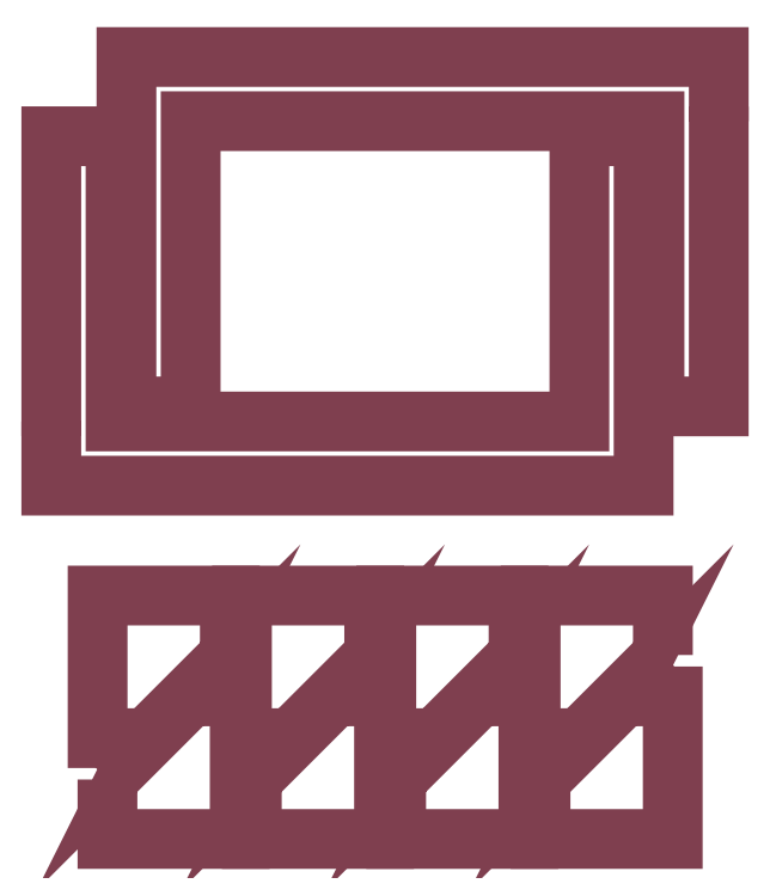
<metadata>
{"format":"dxf","ext":"dxf","renderer":"ezdxf+matplotlib","layout":"modelspace","background":"white","min_lineweight":24,"dpi":150}
</metadata>
<code>
0
SECTION
2
ENTITIES
0
POLYLINE
8
6MM_ENGRAVE
66
     1
10
0
20
0
30
0
0
VERTEX
8
6MM_ENGRAVE
10
-401.9
20
1905
30
0
0
VERTEX
8
6MM_ENGRAVE
10
-401.9
20
1887
30
0
0
VERTEX
8
6MM_ENGRAVE
10
-235.9
20
1887
30
0
0
VERTEX
8
6MM_ENGRAVE
10
-235.9
20
1902
30
0
0
VERTEX
8
6MM_ENGRAVE
10
-235.9
20
1985
30
0
0
VERTEX
8
6MM_ENGRAVE
10
-253.9
20
1985
30
0
0
VERTEX
8
6MM_ENGRAVE
10
-253.9
20
1905
30
0
0
VERTEX
8
6MM_ENGRAVE
10
-383.9
20
1905
30
0
0
VERTEX
8
6MM_ENGRAVE
10
-383.9
20
1985
30
0
0
VERTEX
8
6MM_ENGRAVE
10
-401.9
20
1985
30
0
0
VERTEX
8
6MM_ENGRAVE
10
-401.9
20
1901
30
0
0
SEQEND
8
6MM_ENGRAVE
0
POLYLINE
8
6MM_ENGRAVE
66
     1
10
0
20
0
30
0
0
VERTEX
8
6MM_ENGRAVE
10
-214.8
20
1989
30
0
0
VERTEX
8
6MM_ENGRAVE
10
-214.8
20
2007
30
0
0
VERTEX
8
6MM_ENGRAVE
10
-380.8
20
2007
30
0
0
VERTEX
8
6MM_ENGRAVE
10
-380.8
20
1993
30
0
0
VERTEX
8
6MM_ENGRAVE
10
-380.8
20
1909
30
0
0
VERTEX
8
6MM_ENGRAVE
10
-362.8
20
1909
30
0
0
VERTEX
8
6MM_ENGRAVE
10
-362.8
20
1989
30
0
0
VERTEX
8
6MM_ENGRAVE
10
-232.8
20
1989
30
0
0
VERTEX
8
6MM_ENGRAVE
10
-232.8
20
1909
30
0
0
VERTEX
8
6MM_ENGRAVE
10
-214.8
20
1909
30
0
0
VERTEX
8
6MM_ENGRAVE
10
-214.8
20
1993
30
0
0
SEQEND
8
6MM_ENGRAVE
0
POLYLINE
8
6MM_ENGRAVE
66
     1
10
0
20
0
30
0
70
     1
0
VERTEX
8
6MM_ENGRAVE
10
-351.9
20
1840
30
0
0
VERTEX
8
6MM_ENGRAVE
10
-351.9
20
1856
30
0
0
VERTEX
8
6MM_ENGRAVE
10
-388.9
20
1856
30
0
0
VERTEX
8
6MM_ENGRAVE
10
-388.9
20
1816
30
0
0
VERTEX
8
6MM_ENGRAVE
10
-375.3
20
1816
30
0
0
VERTEX
8
6MM_ENGRAVE
10
-375.4
20
1816
30
0
0
SEQEND
8
6MM_ENGRAVE
0
POLYLINE
8
6MM_ENGRAVE
66
     1
10
0
20
0
30
0
70
     1
0
VERTEX
8
6MM_ENGRAVE
10
-311.4
20
1840
30
0
0
VERTEX
8
6MM_ENGRAVE
10
-311.4
20
1856
30
0
0
VERTEX
8
6MM_ENGRAVE
10
-348.5
20
1856
30
0
0
VERTEX
8
6MM_ENGRAVE
10
-348.5
20
1816
30
0
0
VERTEX
8
6MM_ENGRAVE
10
-334.8
20
1816
30
0
0
VERTEX
8
6MM_ENGRAVE
10
-334.9
20
1816
30
0
0
SEQEND
8
6MM_ENGRAVE
0
POLYLINE
8
6MM_ENGRAVE
66
     1
10
0
20
0
30
0
70
     1
0
VERTEX
8
6MM_ENGRAVE
10
-271
20
1840
30
0
0
VERTEX
8
6MM_ENGRAVE
10
-271
20
1856
30
0
0
VERTEX
8
6MM_ENGRAVE
10
-308
20
1856
30
0
0
VERTEX
8
6MM_ENGRAVE
10
-308
20
1816
30
0
0
VERTEX
8
6MM_ENGRAVE
10
-294.4
20
1816
30
0
0
VERTEX
8
6MM_ENGRAVE
10
-294.5
20
1816
30
0
0
SEQEND
8
6MM_ENGRAVE
0
POLYLINE
8
6MM_ENGRAVE
66
     1
10
0
20
0
30
0
70
     1
0
VERTEX
8
6MM_ENGRAVE
10
-230.5
20
1840
30
0
0
VERTEX
8
6MM_ENGRAVE
10
-230.5
20
1856
30
0
0
VERTEX
8
6MM_ENGRAVE
10
-267.6
20
1856
30
0
0
VERTEX
8
6MM_ENGRAVE
10
-267.6
20
1816
30
0
0
VERTEX
8
6MM_ENGRAVE
10
-253.9
20
1816
30
0
0
VERTEX
8
6MM_ENGRAVE
10
-254
20
1816
30
0
0
SEQEND
8
6MM_ENGRAVE
0
POLYLINE
8
6MM_ENGRAVE
66
     1
10
0
20
0
30
0
70
     1
0
VERTEX
8
6MM_ENGRAVE
10
-264.8
20
1805
30
0
0
VERTEX
8
6MM_ENGRAVE
10
-264.8
20
1788
30
0
0
VERTEX
8
6MM_ENGRAVE
10
-227.7
20
1788
30
0
0
VERTEX
8
6MM_ENGRAVE
10
-227.7
20
1828
30
0
0
VERTEX
8
6MM_ENGRAVE
10
-241.4
20
1828
30
0
0
VERTEX
8
6MM_ENGRAVE
10
-241.3
20
1828
30
0
0
SEQEND
8
6MM_ENGRAVE
0
POLYLINE
8
6MM_ENGRAVE
66
     1
10
0
20
0
30
0
70
     1
0
VERTEX
8
6MM_ENGRAVE
10
-305.3
20
1805
30
0
0
VERTEX
8
6MM_ENGRAVE
10
-305.3
20
1788
30
0
0
VERTEX
8
6MM_ENGRAVE
10
-268.2
20
1788
30
0
0
VERTEX
8
6MM_ENGRAVE
10
-268.2
20
1828
30
0
0
VERTEX
8
6MM_ENGRAVE
10
-281.8
20
1828
30
0
0
VERTEX
8
6MM_ENGRAVE
10
-281.7
20
1828
30
0
0
SEQEND
8
6MM_ENGRAVE
0
POLYLINE
8
6MM_ENGRAVE
66
     1
10
0
20
0
30
0
70
     1
0
VERTEX
8
6MM_ENGRAVE
10
-345.7
20
1805
30
0
0
VERTEX
8
6MM_ENGRAVE
10
-345.7
20
1788
30
0
0
VERTEX
8
6MM_ENGRAVE
10
-308.6
20
1788
30
0
0
VERTEX
8
6MM_ENGRAVE
10
-308.6
20
1828
30
0
0
VERTEX
8
6MM_ENGRAVE
10
-322.3
20
1828
30
0
0
VERTEX
8
6MM_ENGRAVE
10
-322.2
20
1828
30
0
0
SEQEND
8
6MM_ENGRAVE
0
POLYLINE
8
6MM_ENGRAVE
66
     1
10
0
20
0
30
0
70
     1
0
VERTEX
8
6MM_ENGRAVE
10
-386.2
20
1805
30
0
0
VERTEX
8
6MM_ENGRAVE
10
-386.2
20
1788
30
0
0
VERTEX
8
6MM_ENGRAVE
10
-349.1
20
1788
30
0
0
VERTEX
8
6MM_ENGRAVE
10
-349.1
20
1828
30
0
0
VERTEX
8
6MM_ENGRAVE
10
-362.7
20
1828
30
0
0
VERTEX
8
6MM_ENGRAVE
10
-362.6
20
1828
30
0
0
SEQEND
8
6MM_ENGRAVE
0
ENDSEC
0
EOF

</code>
